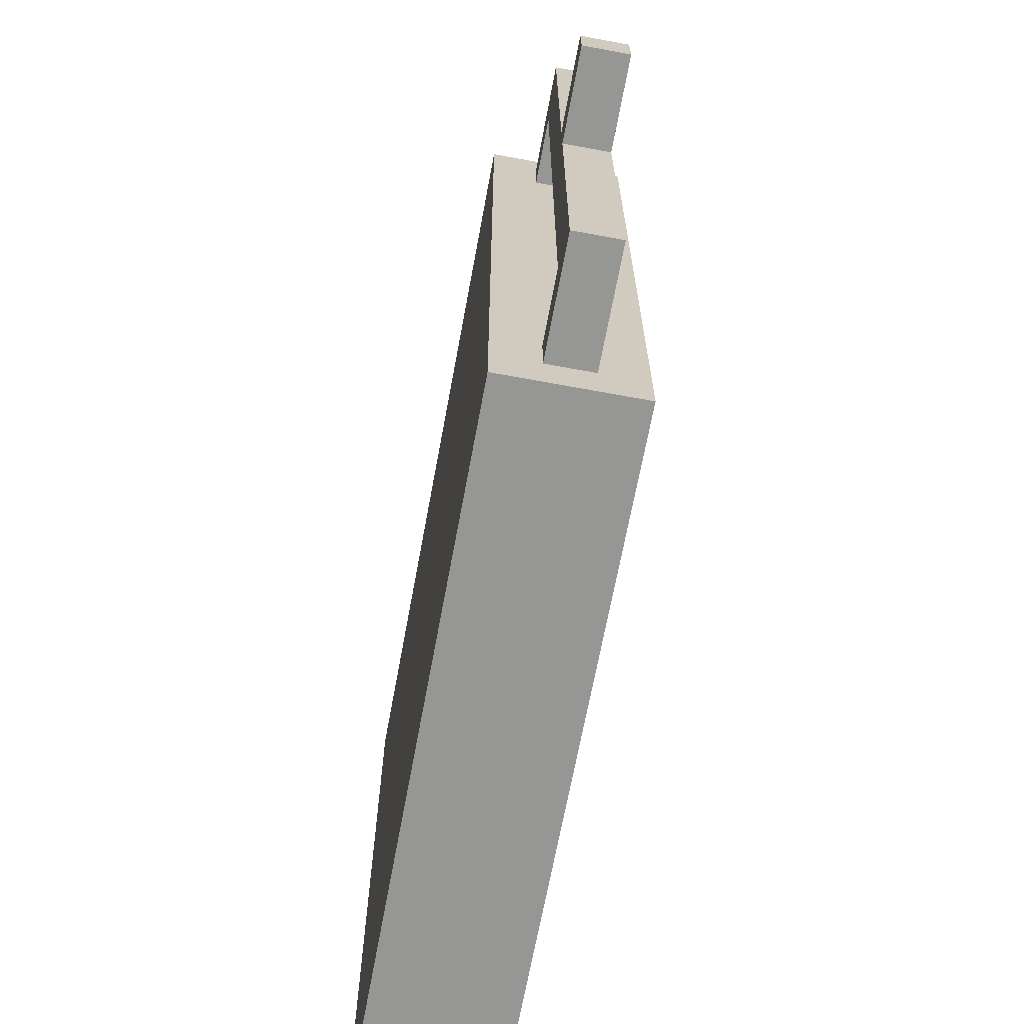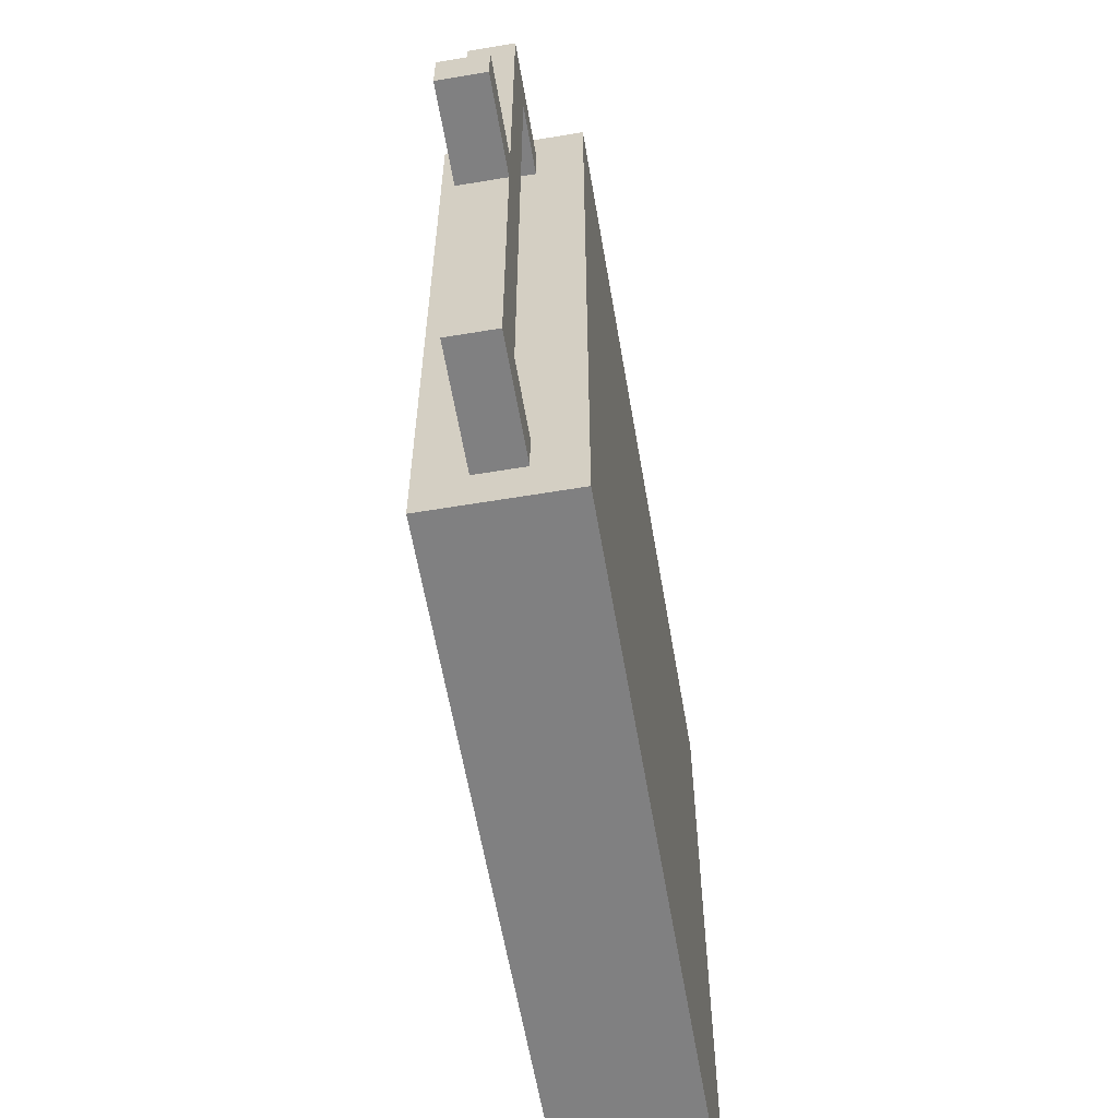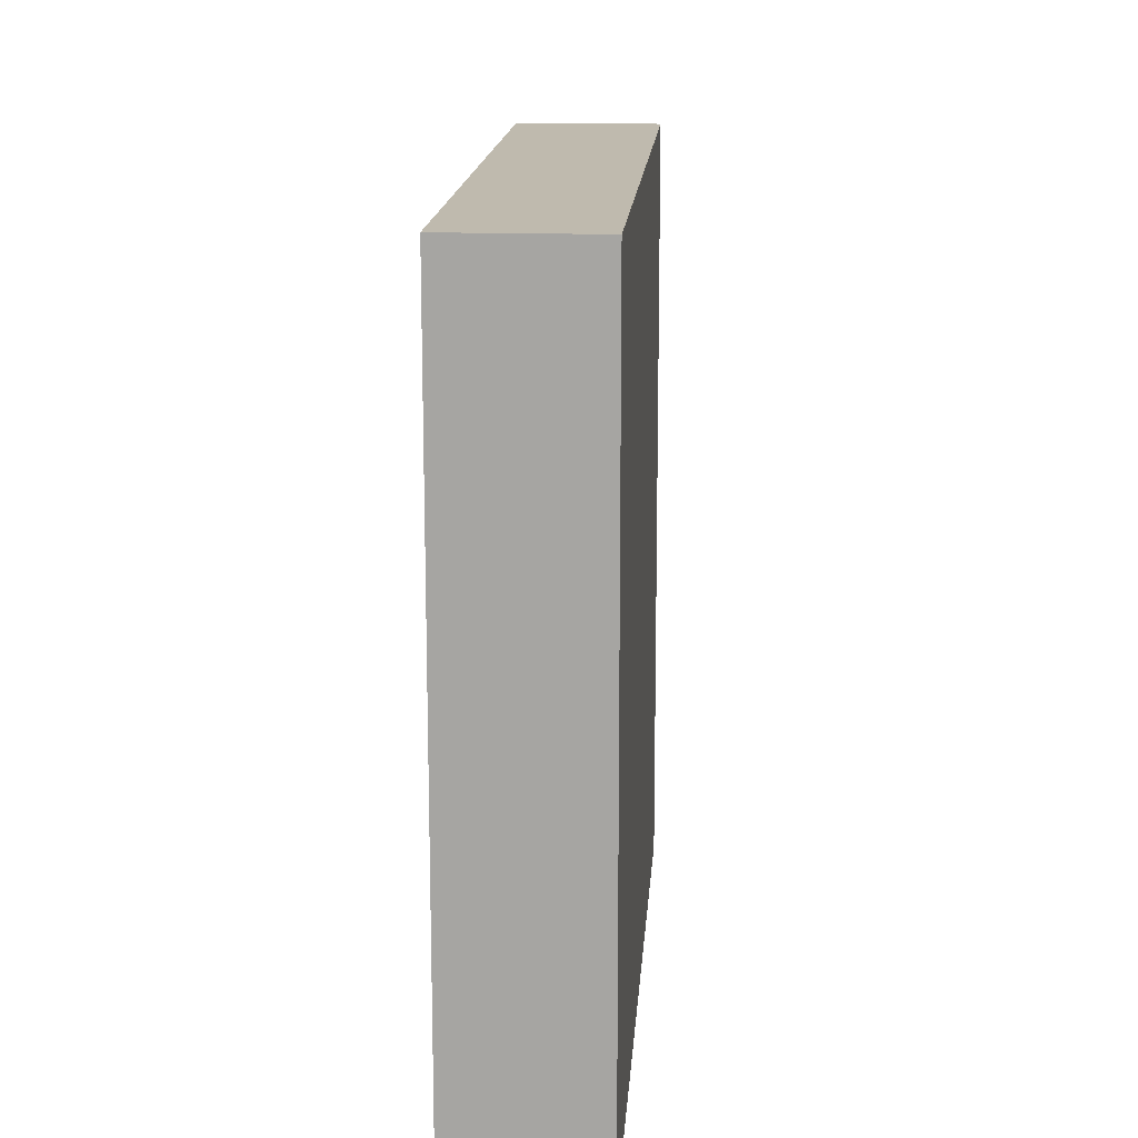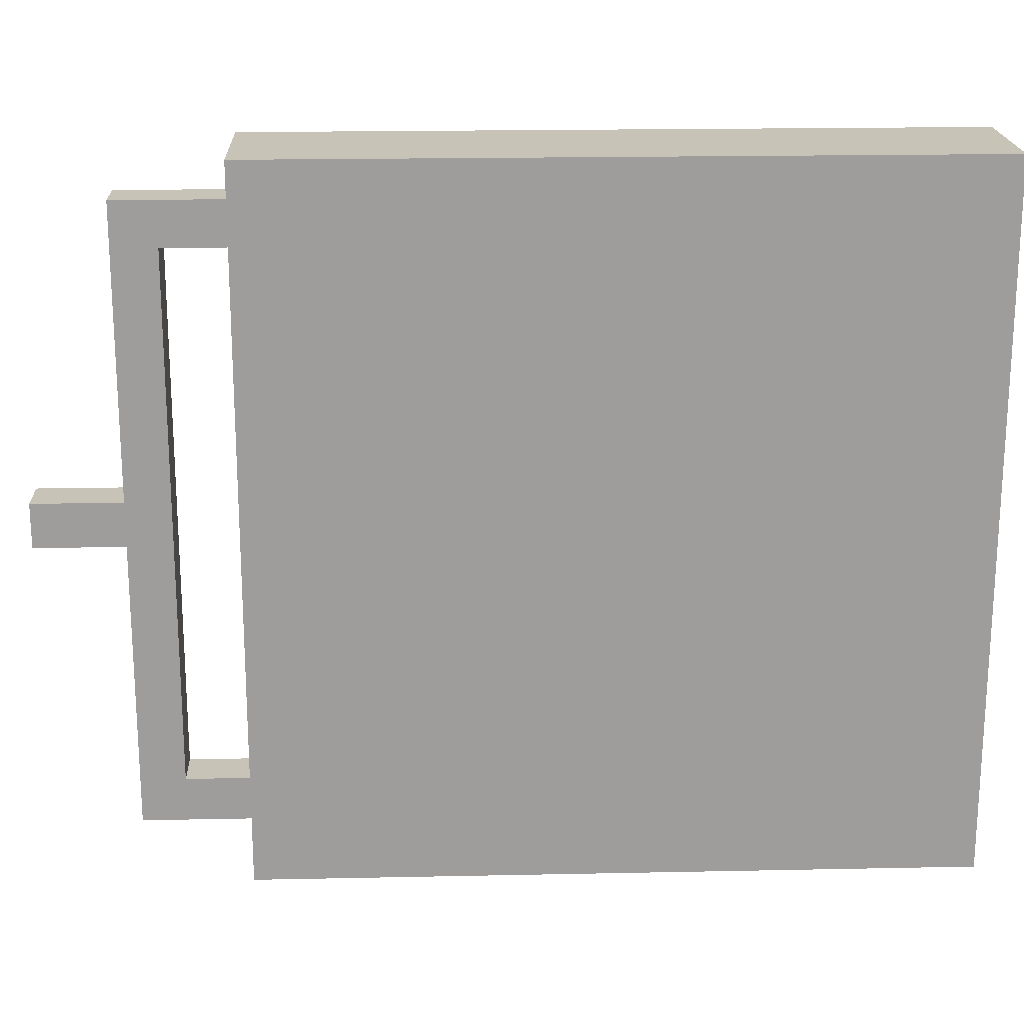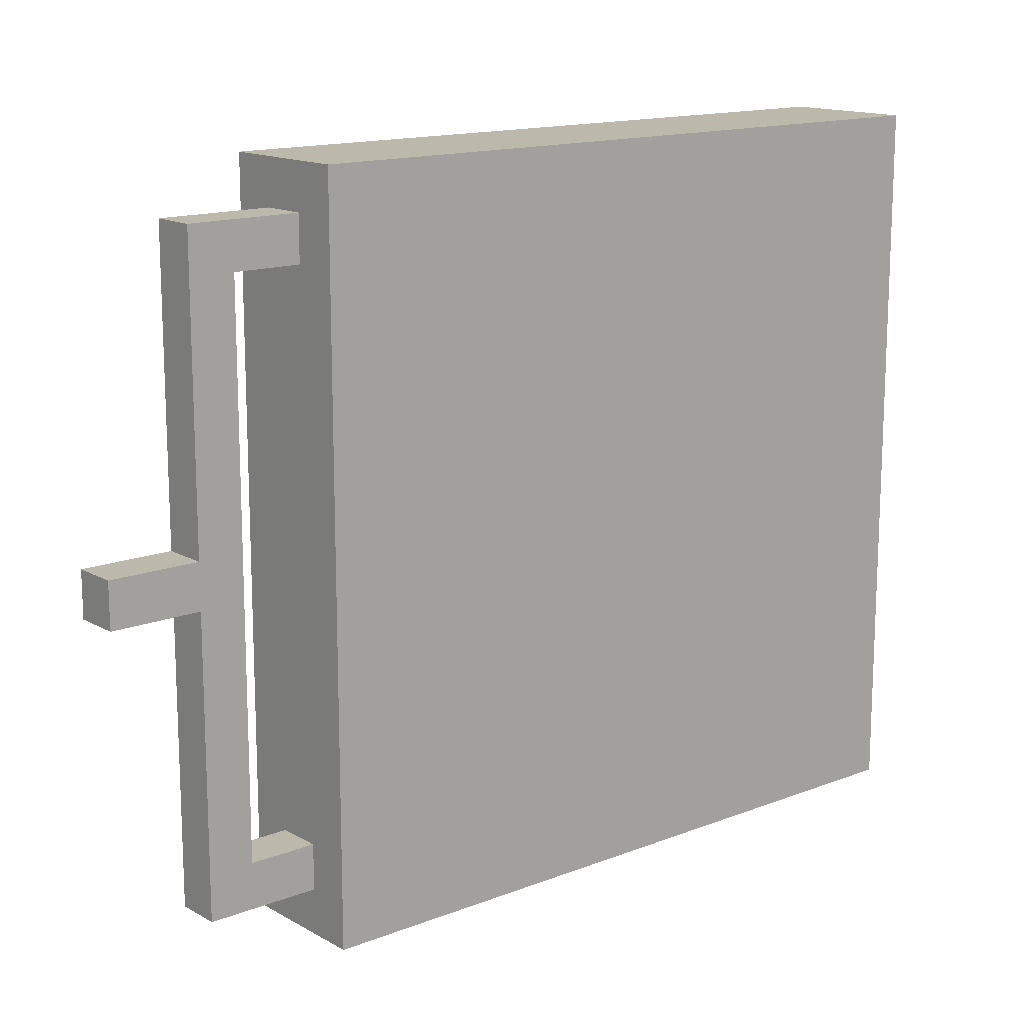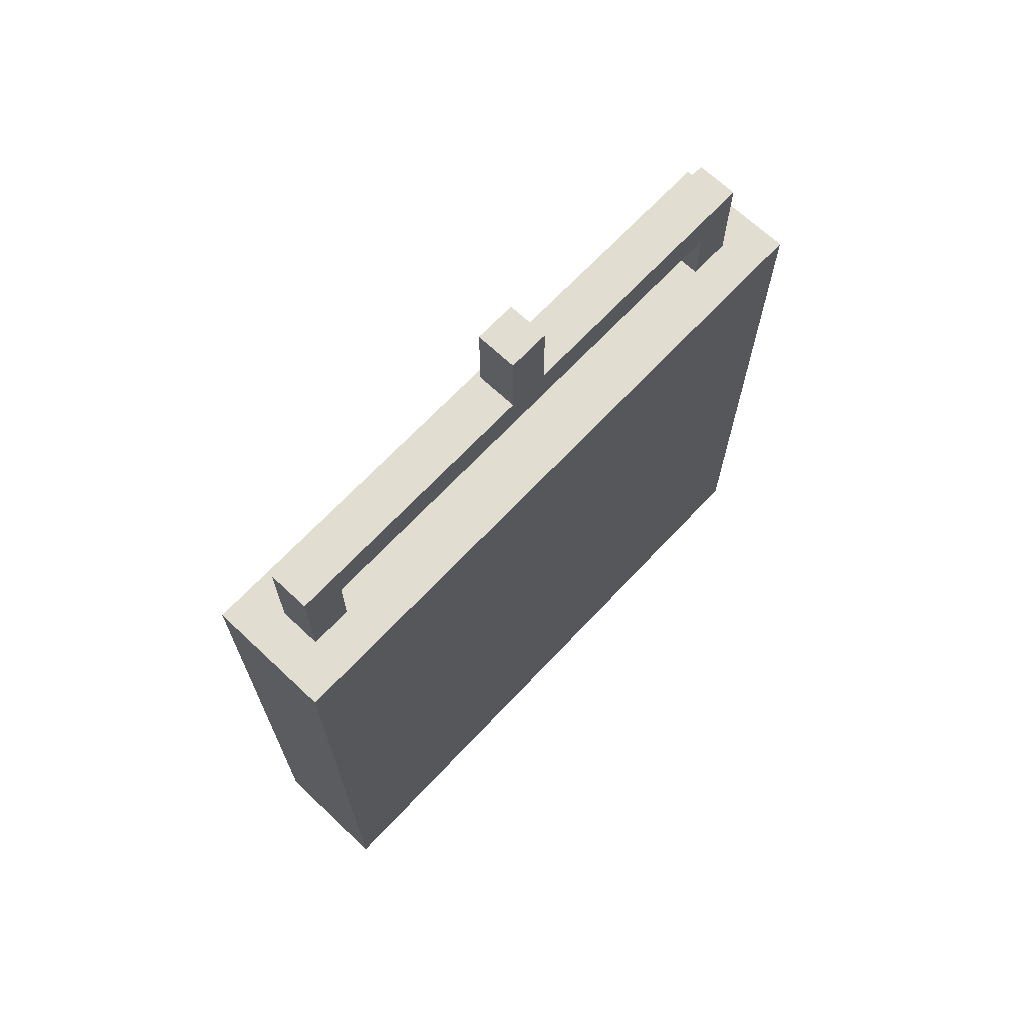
<metadata>
{"format":"obj","ext":"obj","renderer":"f3d","projection":"perspective","resolution":1024,"background":"white","views":[{"elev":-67.7,"azim":169.5,"up":"+Z"},{"elev":-60.2,"azim":-170.3,"up":"+Z"},{"elev":15.5,"azim":4.0,"up":"+Z"},{"elev":19.6,"azim":-92.2,"up":"+Z"},{"elev":14.7,"azim":-129.9,"up":"+Z"},{"elev":68.4,"azim":-136.7,"up":"+Y"}]}
</metadata>
<code>
g DeathEscape_laser_box_1_5
v -0.0625 0.9375 0.875
v -0.0625 0.9375 0.75
v -0.0625 1.188 0.75
v -0.0625 1.312 0.875
v -0.0625 1.312 0.0625
v -0.0625 1.188 -5.191e-08
v -0.0625 1.312 -0.0625
v -0.0625 1.312 -0.875
v -0.0625 1.188 -0.75
v -0.0625 0.9375 -0.875
v -0.0625 0.9375 -0.75
v -0.0625 1.562 0.0625
v -0.0625 1.562 -0.0625
v -0.0625 0.9375 0.75
v 0.0625 0.9375 0.75
v 0.0625 1.188 0.75
v -0.0625 1.188 0.75
v 0.0625 1.562 -0.0625
v 0.0625 1.312 -0.0625
v 0.0625 1.312 0.0625
v 0.0625 1.562 0.0625
v 0.0625 1.188 -5.191e-08
v 0.0625 1.312 0.875
v 0.0625 1.188 0.75
v 0.0625 0.9375 0.75
v 0.0625 0.9375 0.875
v 0.0625 1.188 -0.75
v 0.0625 1.312 -0.875
v 0.0625 0.9375 -0.75
v 0.0625 0.9375 -0.875
v 0.0625 0.9375 0.875
v -0.0625 0.9375 0.875
v -0.0625 1.312 0.875
v 0.0625 1.312 0.875
v 0.0625 1.188 0.75
v 0.0625 1.188 -5.191e-08
v -0.0625 1.188 -5.191e-08
v -0.0625 1.188 0.75
v -0.0625 1.188 -0.75
v 0.0625 1.188 -0.75
v -0.0625 1.312 0.875
v -0.0625 1.312 0.0625
v 0.0625 1.312 0.0625
v 0.0625 1.312 0.875
v 0.0625 1.312 -0.0625
v 0.0625 1.562 -0.0625
v -0.0625 1.562 -0.0625
v -0.0625 1.312 -0.0625
v -0.0625 1.312 -0.0625
v -0.0625 1.312 -0.875
v 0.0625 1.312 -0.875
v 0.0625 1.312 -0.0625
v 0.0625 1.188 -0.75
v 0.0625 0.9375 -0.75
v -0.0625 0.9375 -0.75
v -0.0625 1.188 -0.75
v -0.0625 1.312 -0.875
v -0.0625 0.9375 -0.875
v 0.0625 0.9375 -0.875
v 0.0625 1.312 -0.875
v -0.0625 1.562 0.0625
v -0.0625 1.562 -0.0625
v 0.0625 1.562 -0.0625
v 0.0625 1.562 0.0625
v -0.0625 1.312 0.0625
v -0.0625 1.562 0.0625
v 0.0625 1.562 0.0625
v 0.0625 1.312 0.0625
v -0.125 0.9375 0.9375
v 0.125 0.9375 0.9375
v 0.125 -0.9375 0.9375
v -0.125 -0.9375 0.9375
v 0.125 0.9375 0.9375
v 0.125 0.9375 0.6875
v 0.125 -0.9375 0.6875
v 0.125 -0.9375 0.9375
v 0.125 -0.9375 0.9375
v 0.125 -0.9375 0.6875
v -0.125 -0.9375 0.6875
v -0.125 -0.9375 0.9375
v -0.125 0.9375 0.6875
v -0.125 0.9375 0.9375
v -0.125 -0.9375 0.9375
v -0.125 -0.9375 0.6875
v -0.125 0.9375 -0.6875
v -0.125 0.9375 -0.9375
v 0.125 0.9375 -0.9375
v 0.125 0.9375 -0.6875
v 0.125 -0.9375 -0.6875
v 0.125 -0.9375 -0.9375
v -0.125 -0.9375 -0.9375
v -0.125 -0.9375 -0.6875
v -0.125 0.9375 0.9375
v -0.125 0.9375 0.6875
v 0.125 0.9375 0.6875
v 0.125 0.9375 0.9375
v -0.125 0.9375 -0.9375
v -0.125 0.9375 -0.6875
v -0.125 -0.9375 -0.6875
v -0.125 -0.9375 -0.9375
v -0.125 0.9375 -0.6875
v 0.125 0.9375 -0.6875
v 0.125 -0.9375 -0.6875
v -0.125 -0.9375 -0.6875
v 0.125 0.9375 0.6875
v -0.125 0.9375 0.6875
v -0.125 -0.9375 0.6875
v 0.125 -0.9375 0.6875
v 0.125 0.9375 -0.9375
v -0.125 0.9375 -0.9375
v -0.125 -0.9375 -0.9375
v 0.125 -0.9375 -0.9375
v 0.125 0.9375 -0.6875
v 0.125 0.9375 -0.9375
v 0.125 -0.9375 -0.9375
v 0.125 -0.9375 -0.6875
v 0.1875 1 1
v 0.1875 1 -1
v 0.1875 -1 -1
v 0.1875 -1 1
v -0.1875 1 -1
v -0.1875 1 1
v -0.1875 -1 1
v -0.1875 -1 -1
v 0.1875 -1 1
v -0.1875 -1 1
v -0.1875 1 1
v 0.1875 1 1
v 0.1875 -1 1
v 0.1875 -1 -1
v -0.1875 -1 -1
v -0.1875 -1 1
v 0.1875 1 1
v -0.1875 1 1
v -0.1875 1 -1
v 0.1875 1 -1
v 0.1875 1 -1
v -0.1875 1 -1
v -0.1875 -1 -1
v 0.1875 -1 -1
g DeathEscape_laser_box_1_5_0
f 3 2 1
f 4 3 1
f 4 5 3
f 5 6 3
f 5 7 6
f 7 8 6
f 8 9 6
f 8 10 9
f 10 11 9
f 7 5 12
f 13 7 12
f 16 15 14
f 17 16 14
f 20 19 18
f 21 20 18
f 22 19 20
f 22 20 23
f 24 22 23
f 24 23 25
f 23 26 25
f 22 27 19
f 27 28 19
f 27 29 28
f 29 30 28
f 33 32 31
f 34 33 31
f 37 36 35
f 38 37 35
f 36 37 39
f 40 36 39
f 43 42 41
f 44 43 41
f 47 46 45
f 48 47 45
f 51 50 49
f 52 51 49
f 55 54 53
f 56 55 53
f 59 58 57
f 60 59 57
f 63 62 61
f 64 63 61
f 67 66 65
f 68 67 65
f 71 70 69
f 72 71 69
f 75 74 73
f 76 75 73
f 79 78 77
f 80 79 77
f 83 82 81
f 84 83 81
f 87 86 85
f 88 87 85
f 91 90 89
f 92 91 89
f 95 94 93
f 96 95 93
f 99 98 97
f 100 99 97
f 103 102 101
f 104 103 101
f 107 106 105
f 108 107 105
f 111 110 109
f 112 111 109
f 115 114 113
f 116 115 113
g DeathEscape_laser_box_1_5_1
f 119 118 117
f 120 119 117
f 123 122 121
f 124 123 121
f 127 126 125
f 128 127 125
f 131 130 129
f 132 131 129
f 135 134 133
f 136 135 133
f 139 138 137
f 140 139 137

</code>
